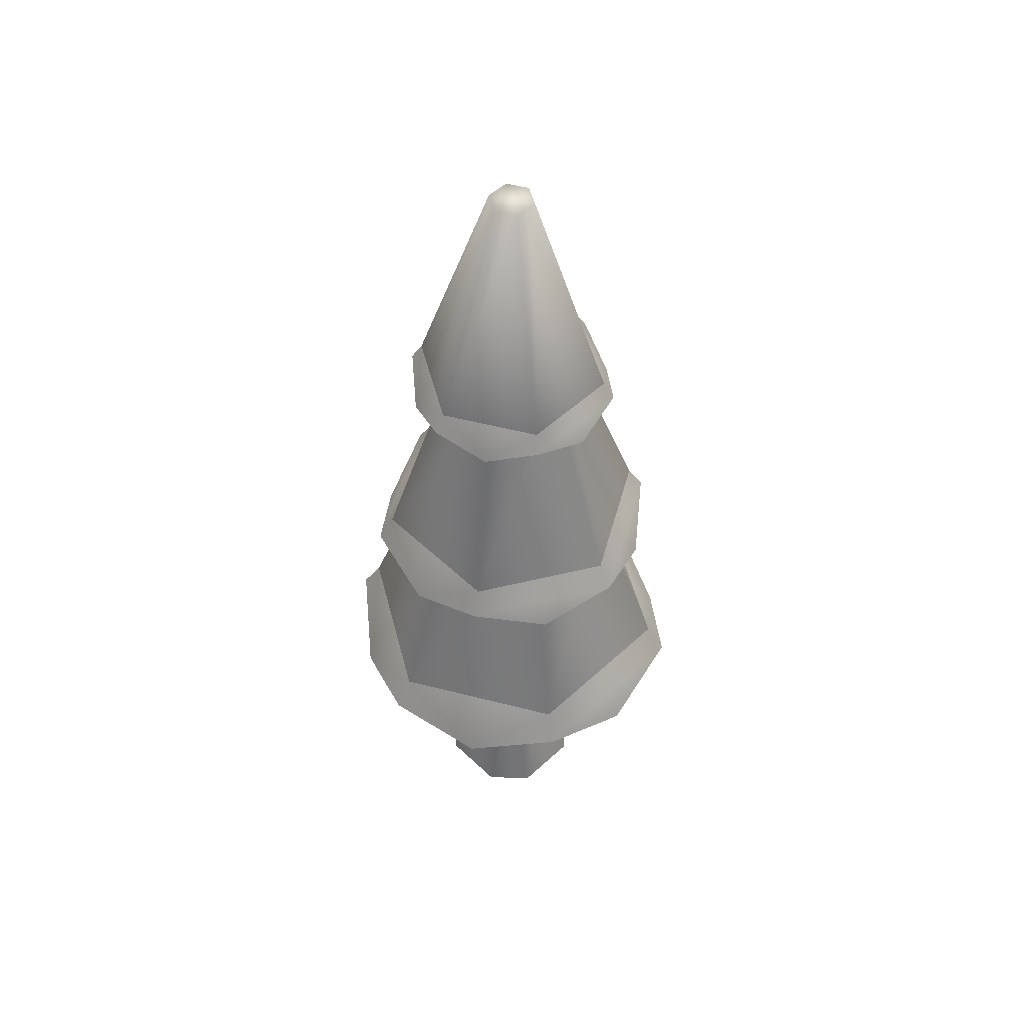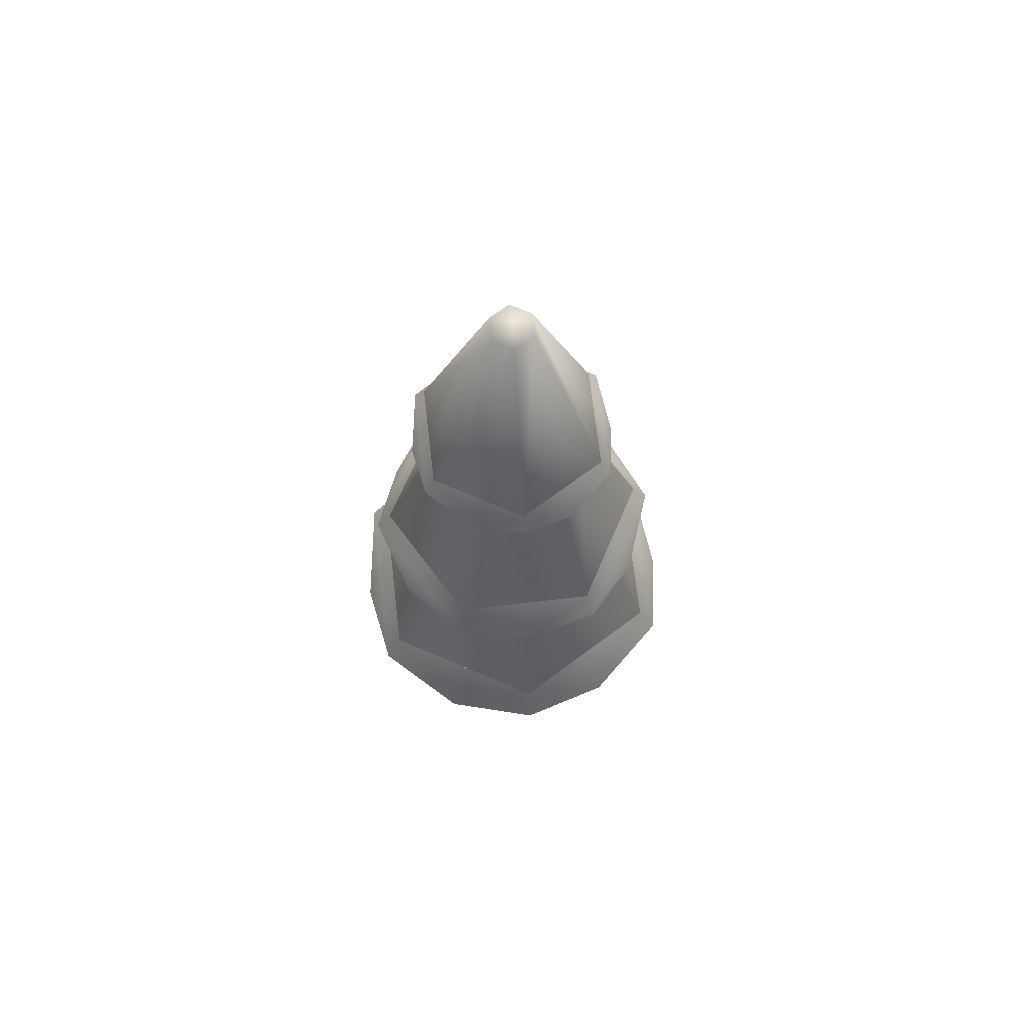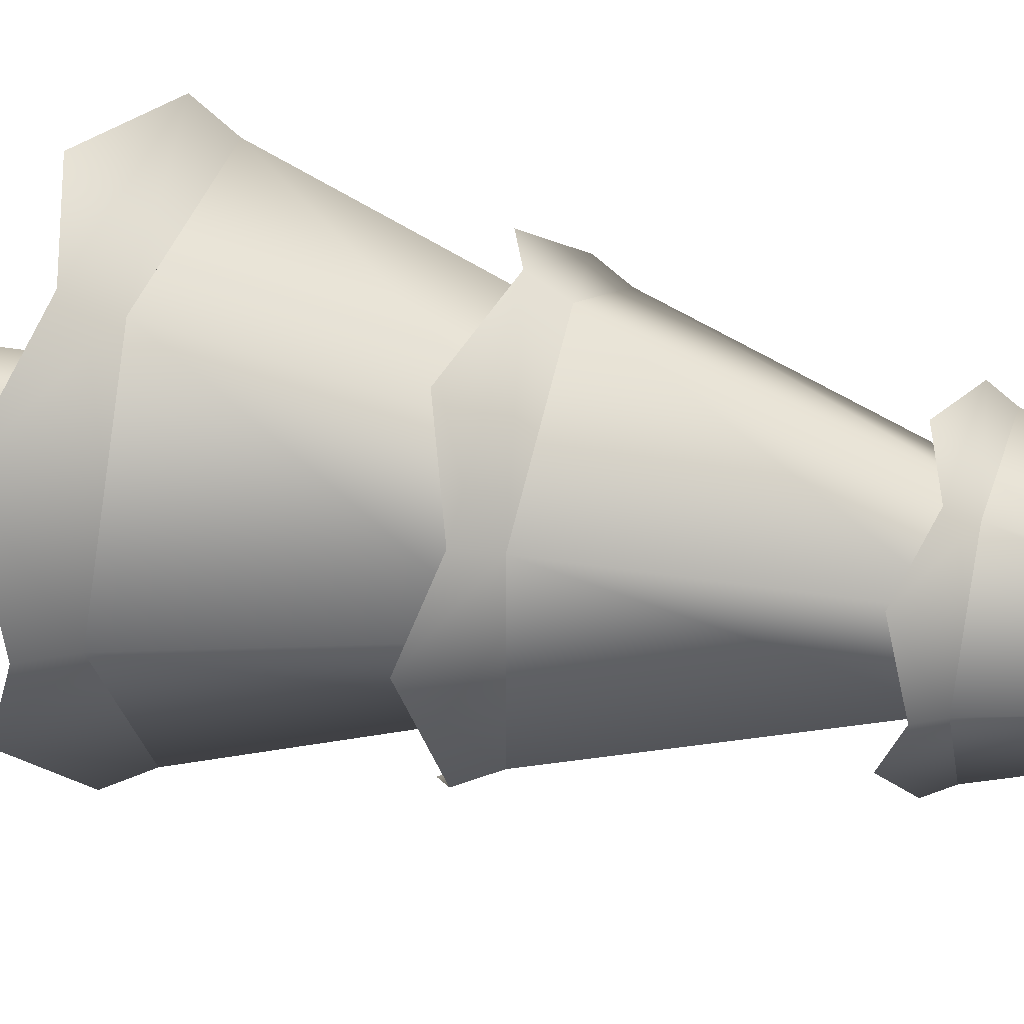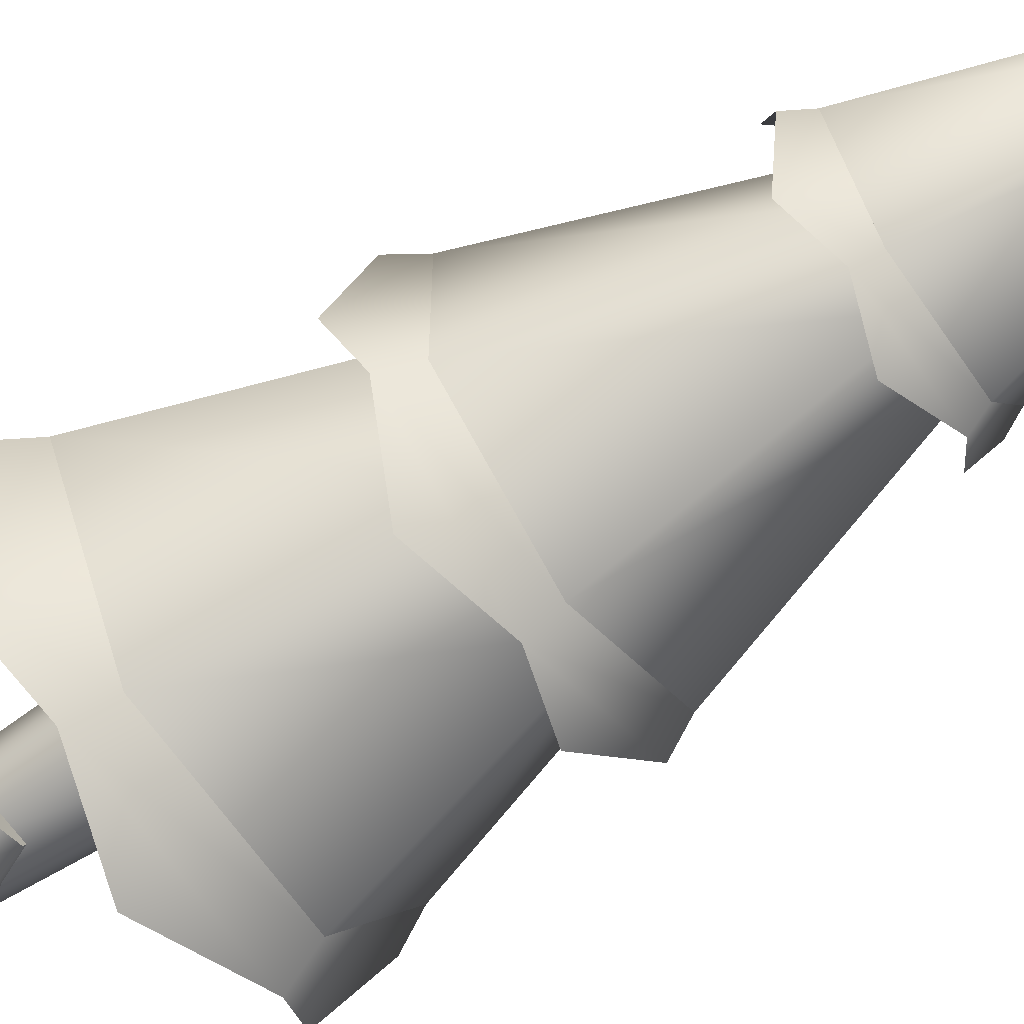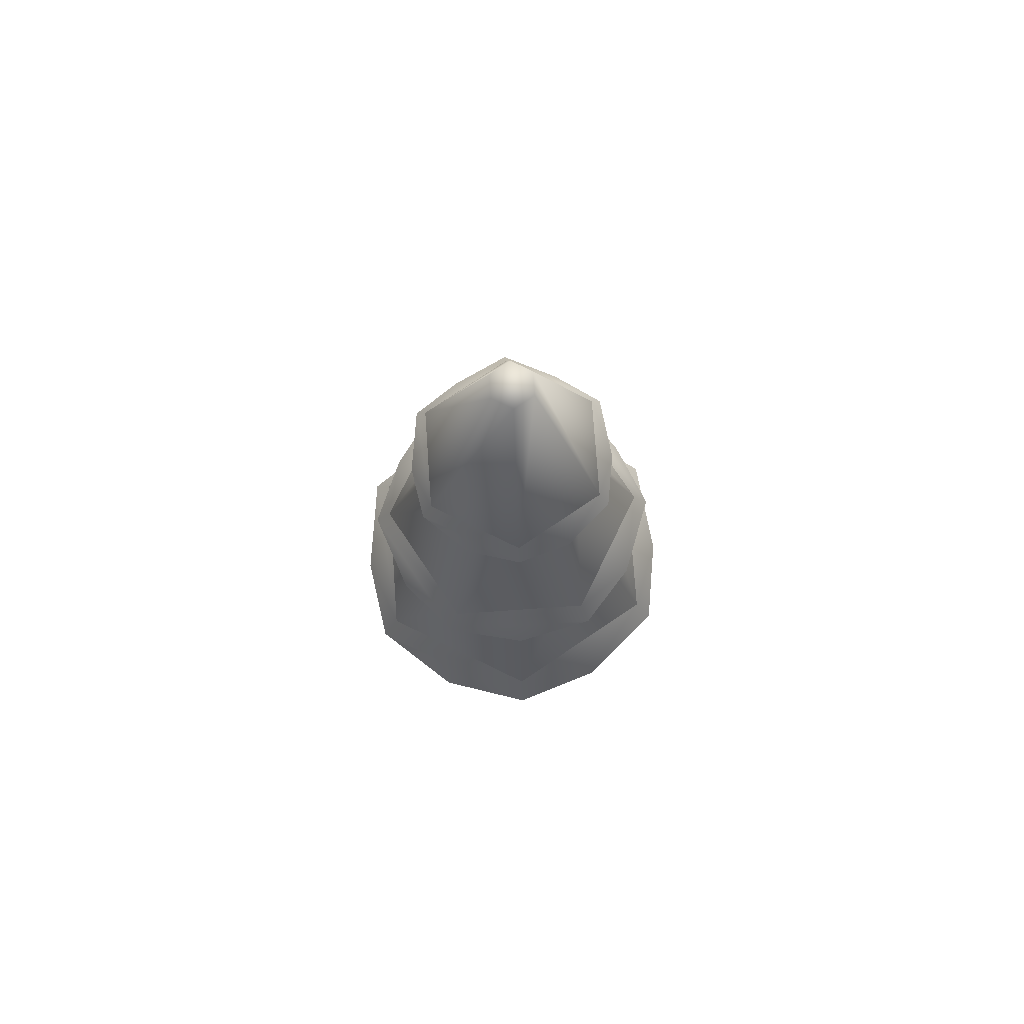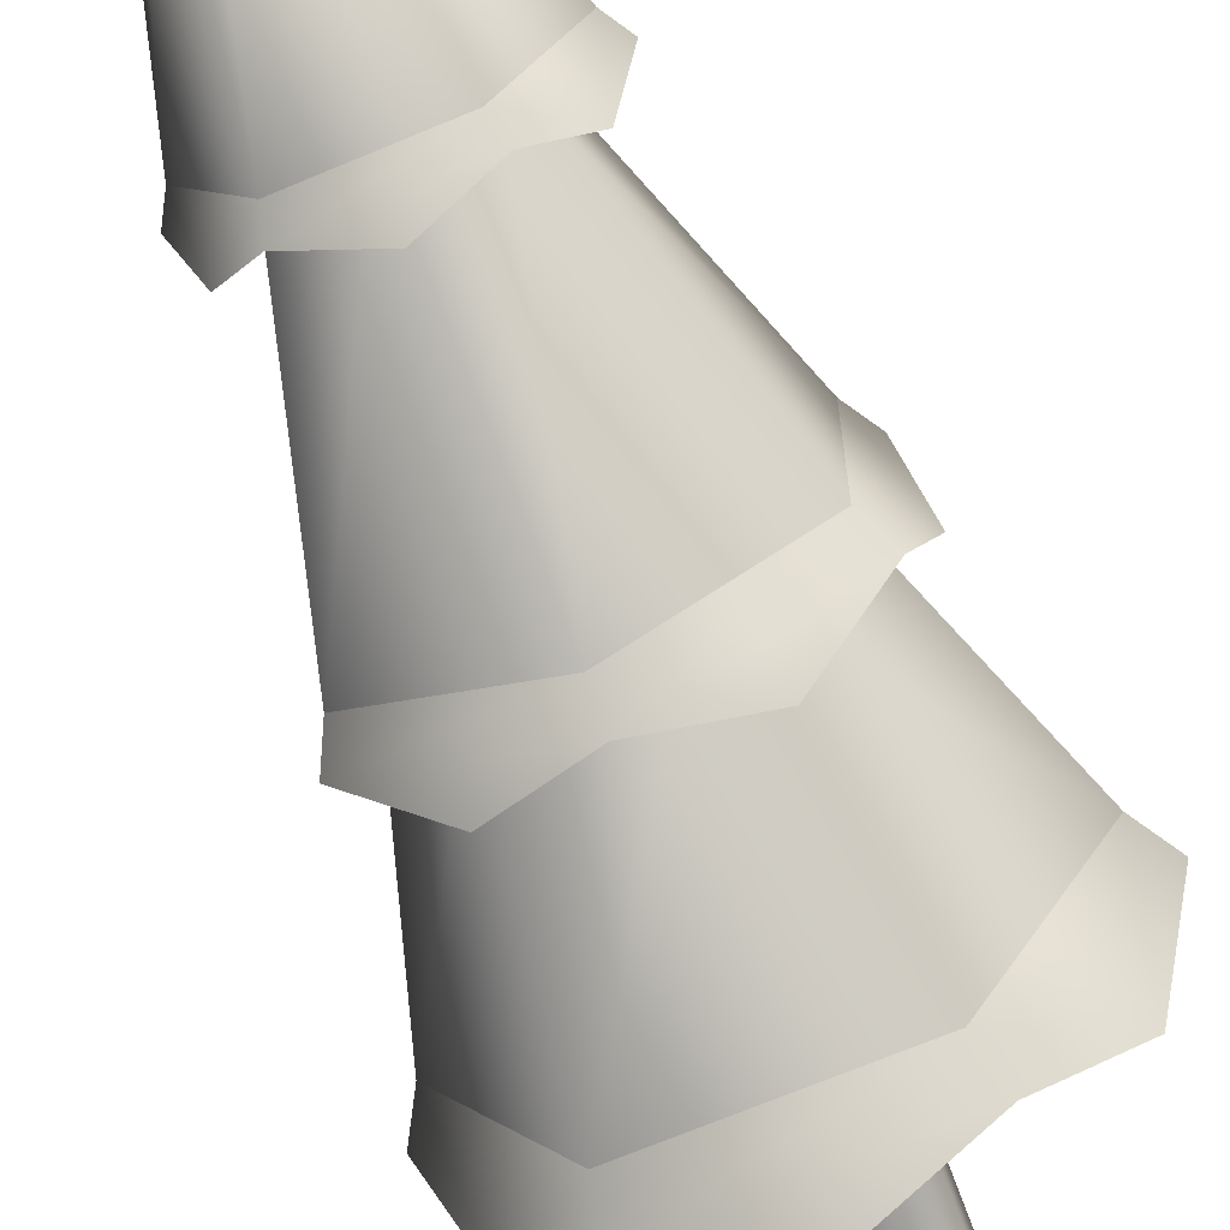
<metadata>
{"format":"obj","ext":"obj","renderer":"f3d","projection":"perspective","resolution":1024,"background":"white","views":[{"elev":52.6,"azim":135.4,"up":"+Y"},{"elev":69.8,"azim":83.3,"up":"+Y"},{"elev":37.6,"azim":106.3,"up":"+Z"},{"elev":-64.2,"azim":124.3,"up":"+Z"},{"elev":76.4,"azim":26.0,"up":"+Y"},{"elev":-68.6,"azim":-157.1,"up":"+Z"}]}
</metadata>
<code>
o tree.007
v -17.08 -0.2177 -0.2751
v -17.08 -0.2177 -0.4567
v -17.17 -0.2177 -0.1843
v -17.17 -0.2177 -0.5475
v -17.35 -0.2177 -0.1843
v -17.35 -0.2177 -0.5475
v -17.44 -0.2177 -0.2751
v -17.44 -0.2177 -0.4567
v -17.17 0.111 -0.4113
v -17.17 0.111 -0.3205
v -17.21 0.111 -0.2751
v -17.21 0.111 -0.4567
v -17.3 0.111 -0.4567
v -17.35 0.111 -0.4113
v -17.35 0.111 -0.3205
v -17.3 0.111 -0.2751
v -17.37 0.6041 -0.4226
v -17.37 0.6041 -0.3092
v -17.31 0.6041 -0.2524
v -17.14 0.6041 -0.4226
v -17.14 0.6041 -0.3092
v -17.31 0.6041 -0.4794
v -17.2 0.6041 -0.4794
v -17.2 0.6041 -0.2524
v -17.11 0.2284 -0.4103
v -17.13 0.2284 -0.3445
v -17.13 0.2284 -0.4761
v -17.2 0.2284 -0.5033
v -17.2 0.2284 -0.3172
v -17.27 0.2284 -0.4761
v -17.27 0.2284 -0.3445
v -17.29 0.2284 -0.4103
v -17.05 0.1091 -0.4103
v -17.1 0.1091 -0.5134
v -17.1 0.1091 -0.3072
v -17.2 0.1091 -0.2645
v -17.2 0.1091 -0.5561
v -17.3 0.1091 -0.3072
v -17.3 0.1091 -0.5134
v -17.35 0.1091 -0.4103
v -17.04 0.6041 0.02567
v -17.49 0.6041 0.02567
v -17.13 1.148 -0.1349
v -17.4 1.148 -0.1349
v -17.04 0.6041 -0.7575
v -16.81 0.6041 -0.3659
v -17.13 1.148 -0.5969
v -17 1.148 -0.3659
v -17.49 0.6041 -0.7575
v -17.4 1.148 -0.5969
v -17.53 1.148 -0.3659
v -17.72 0.6041 -0.3659
v -17.01 1.732 -0.3659
v -17.14 1.732 -0.1401
v -17.21 2.344 -0.3659
v -17.24 2.344 -0.314
v -17.33 2.344 -0.3659
v -17.3 2.344 -0.314
v -17.53 1.732 -0.3659
v -17.4 1.732 -0.1401
v -17.4 1.732 -0.5917
v -17.14 1.732 -0.5917
v -17.3 2.344 -0.4178
v -17.24 2.344 -0.4178
v -16.95 1.148 -0.5497
v -16.95 1.148 -0.1821
v -17.12 1.732 -0.4501
v -17.12 1.732 -0.2817
v -17.27 1.148 -0.7335
v -17.27 1.732 -0.5343
v -17.27 1.148 0.001697
v -17.27 1.732 -0.1975
v -17.58 1.148 -0.1821
v -17.41 1.732 -0.2817
v -17.58 1.148 -0.5497
v -17.41 1.732 -0.4501
v -17.27 0.4346 0.1118
v -17.52 0.5194 0.06874
v -17.02 0.5194 0.06874
v -17.52 0.5194 -0.8005
v -17.68 0.4346 -0.6048
v -17.77 0.5194 -0.3659
v -17.68 0.4346 -0.127
v -16.76 0.5194 -0.3659
v -16.85 0.4346 -0.127
v -17.27 0.4346 -0.8436
v -17.02 0.5194 -0.8005
v -16.85 0.4346 -0.6048
v -17.46 1.01 -0.7022
v -17.27 1.079 -0.7739
v -17.62 1.079 -0.5699
v -16.91 1.079 -0.5699
v -16.88 1.01 -0.3659
v -16.91 1.079 -0.1619
v -17.46 1.01 -0.02955
v -17.62 1.079 -0.1619
v -17.27 1.079 0.04213
v -17.65 1.01 -0.3659
v -17.07 1.01 -0.02955
v -17.07 1.01 -0.7022
v -17.41 1.683 -0.6165
v -17.5 1.634 -0.5036
v -17.56 1.683 -0.3659
v -17.5 1.634 -0.2282
v -17.41 1.683 -0.1153
v -17.12 1.683 -0.6165
v -17.03 1.634 -0.5036
v -16.98 1.683 -0.3659
v -17.27 1.634 -0.09045
v -17.12 1.683 -0.1153
v -17.27 1.634 -0.6413
v -17.03 1.634 -0.2282
f 3 2 1
f 2 3 4
f 4 3 5
f 4 5 6
f 6 5 7
f 6 7 8
f 9 1 2
f 1 9 10
f 11 1 10
f 1 11 3
f 12 2 4
f 2 12 9
f 13 4 6
f 4 13 12
f 7 14 8
f 14 7 15
f 11 5 3
f 5 11 16
f 8 13 6
f 13 8 14
f 7 16 15
f 16 7 5
f 14 18 17
f 18 14 15
f 16 18 15
f 18 16 19
f 21 9 20
f 9 21 10
f 22 12 13
f 12 22 23
f 21 11 10
f 11 21 24
f 13 17 22
f 17 13 14
f 20 12 23
f 12 20 9
f 24 16 11
f 16 24 19
f 27 26 25
f 26 27 28
f 26 28 29
f 29 28 30
f 29 30 31
f 31 30 32
f 35 34 33
f 34 35 36
f 34 36 37
f 37 36 38
f 37 38 39
f 39 38 40
f 27 33 34
f 33 27 25
f 29 38 36
f 38 29 31
f 40 31 32
f 31 40 38
f 28 34 37
f 34 28 27
f 26 36 35
f 36 26 29
f 30 37 39
f 37 30 28
f 26 33 25
f 33 26 35
f 40 30 39
f 30 40 32
f 43 42 41
f 42 43 44
f 47 46 45
f 46 47 48
f 50 45 49
f 45 50 47
f 48 41 46
f 41 48 43
f 52 44 51
f 44 52 42
f 52 50 49
f 50 52 51
f 41 45 46
f 45 41 42
f 45 42 49
f 49 42 52
f 55 54 53
f 54 55 56
f 59 58 57
f 58 59 60
f 63 62 61
f 62 63 64
f 64 53 62
f 53 64 55
f 64 56 55
f 56 64 58
f 58 64 63
f 58 63 57
f 59 63 61
f 63 59 57
f 54 62 53
f 62 54 60
f 62 60 61
f 61 60 59
f 56 60 54
f 60 56 58
f 67 66 65
f 66 67 68
f 70 65 69
f 65 70 67
f 68 71 66
f 71 68 72
f 72 73 71
f 73 72 74
f 71 65 66
f 65 71 69
f 69 71 73
f 69 73 75
f 76 69 75
f 69 76 70
f 73 76 75
f 76 73 74
f 79 78 77
f 78 79 41
f 78 41 42
f 77 78 79
f 41 79 78
f 42 41 78
f 81 49 80
f 49 81 52
f 52 81 82
f 80 49 81
f 52 81 49
f 82 81 52
f 82 42 52
f 42 82 83
f 42 83 78
f 52 42 82
f 83 82 42
f 78 83 42
f 46 85 84
f 85 46 41
f 85 41 79
f 84 85 46
f 41 46 85
f 79 41 85
f 80 87 86
f 87 80 49
f 87 49 45
f 86 87 80
f 49 80 87
f 45 49 87
f 45 88 87
f 88 45 46
f 88 46 84
f 87 88 45
f 46 45 88
f 84 46 88
f 91 90 89
f 90 91 75
f 90 75 69
f 89 90 91
f 75 91 90
f 69 75 90
f 65 93 92
f 93 65 66
f 93 66 94
f 92 93 65
f 66 65 93
f 94 66 93
f 97 96 95
f 96 97 71
f 96 71 73
f 95 96 97
f 71 97 96
f 73 71 96
f 98 75 91
f 75 98 73
f 73 98 96
f 91 75 98
f 73 98 75
f 96 98 73
f 94 97 99
f 97 94 66
f 97 66 71
f 99 97 94
f 66 94 97
f 71 66 97
f 90 92 100
f 92 90 69
f 92 69 65
f 100 92 90
f 69 90 92
f 65 69 92
f 102 61 101
f 61 102 59
f 59 102 103
f 101 61 102
f 59 102 61
f 103 102 59
f 103 60 59
f 60 103 104
f 60 104 105
f 59 60 103
f 104 103 60
f 105 104 60
f 62 107 106
f 107 62 53
f 107 53 108
f 106 107 62
f 53 62 107
f 108 53 107
f 110 105 109
f 105 110 54
f 105 54 60
f 109 105 110
f 54 110 105
f 60 54 105
f 101 106 111
f 106 101 61
f 106 61 62
f 111 106 101
f 61 101 106
f 62 61 106
f 53 112 108
f 112 53 54
f 112 54 110
f 108 112 53
f 54 53 112
f 110 54 112
f 3 2 1
f 2 3 4
f 4 3 5
f 4 5 6
f 6 5 7
f 6 7 8
f 9 1 2
f 1 9 10
f 11 1 10
f 1 11 3
f 12 2 4
f 2 12 9
f 13 4 6
f 4 13 12
f 7 14 8
f 14 7 15
f 11 5 3
f 5 11 16
f 8 13 6
f 13 8 14
f 7 16 15
f 16 7 5
f 14 18 17
f 18 14 15
f 16 18 15
f 18 16 19
f 21 9 20
f 9 21 10
f 22 12 13
f 12 22 23
f 21 11 10
f 11 21 24
f 13 17 22
f 17 13 14
f 20 12 23
f 12 20 9
f 24 16 11
f 16 24 19
f 27 26 25
f 26 27 28
f 26 28 29
f 29 28 30
f 29 30 31
f 31 30 32
f 35 34 33
f 34 35 36
f 34 36 37
f 37 36 38
f 37 38 39
f 39 38 40
f 27 33 34
f 33 27 25
f 29 38 36
f 38 29 31
f 40 31 32
f 31 40 38
f 28 34 37
f 34 28 27
f 26 36 35
f 36 26 29
f 30 37 39
f 37 30 28
f 26 33 25
f 33 26 35
f 40 30 39
f 30 40 32
f 43 42 41
f 42 43 44
f 47 46 45
f 46 47 48
f 50 45 49
f 45 50 47
f 48 41 46
f 41 48 43
f 52 44 51
f 44 52 42
f 52 50 49
f 50 52 51
f 41 45 46
f 45 41 42
f 45 42 49
f 49 42 52
f 55 54 53
f 54 55 56
f 59 58 57
f 58 59 60
f 63 62 61
f 62 63 64
f 64 53 62
f 53 64 55
f 64 56 55
f 56 64 58
f 58 64 63
f 58 63 57
f 59 63 61
f 63 59 57
f 54 62 53
f 62 54 60
f 62 60 61
f 61 60 59
f 56 60 54
f 60 56 58
f 67 66 65
f 66 67 68
f 70 65 69
f 65 70 67
f 68 71 66
f 71 68 72
f 72 73 71
f 73 72 74
f 71 65 66
f 65 71 69
f 69 71 73
f 69 73 75
f 76 69 75
f 69 76 70
f 73 76 75
f 76 73 74
f 79 78 77
f 78 79 41
f 78 41 42
f 77 78 79
f 41 79 78
f 42 41 78
f 81 49 80
f 49 81 52
f 52 81 82
f 80 49 81
f 52 81 49
f 82 81 52
f 82 42 52
f 42 82 83
f 42 83 78
f 52 42 82
f 83 82 42
f 78 83 42
f 46 85 84
f 85 46 41
f 85 41 79
f 84 85 46
f 41 46 85
f 79 41 85
f 80 87 86
f 87 80 49
f 87 49 45
f 86 87 80
f 49 80 87
f 45 49 87
f 45 88 87
f 88 45 46
f 88 46 84
f 87 88 45
f 46 45 88
f 84 46 88
f 91 90 89
f 90 91 75
f 90 75 69
f 89 90 91
f 75 91 90
f 69 75 90
f 65 93 92
f 93 65 66
f 93 66 94
f 92 93 65
f 66 65 93
f 94 66 93
f 97 96 95
f 96 97 71
f 96 71 73
f 95 96 97
f 71 97 96
f 73 71 96
f 98 75 91
f 75 98 73
f 73 98 96
f 91 75 98
f 73 98 75
f 96 98 73
f 94 97 99
f 97 94 66
f 97 66 71
f 99 97 94
f 66 94 97
f 71 66 97
f 90 92 100
f 92 90 69
f 92 69 65
f 100 92 90
f 69 90 92
f 65 69 92
f 102 61 101
f 61 102 59
f 59 102 103
f 101 61 102
f 59 102 61
f 103 102 59
f 103 60 59
f 60 103 104
f 60 104 105
f 59 60 103
f 104 103 60
f 105 104 60
f 62 107 106
f 107 62 53
f 107 53 108
f 106 107 62
f 53 62 107
f 108 53 107
f 110 105 109
f 105 110 54
f 105 54 60
f 109 105 110
f 54 110 105
f 60 54 105
f 101 106 111
f 106 101 61
f 106 61 62
f 111 106 101
f 61 101 106
f 62 61 106
f 53 112 108
f 112 53 54
f 112 54 110
f 108 112 53
f 54 53 112
f 110 54 112

</code>
